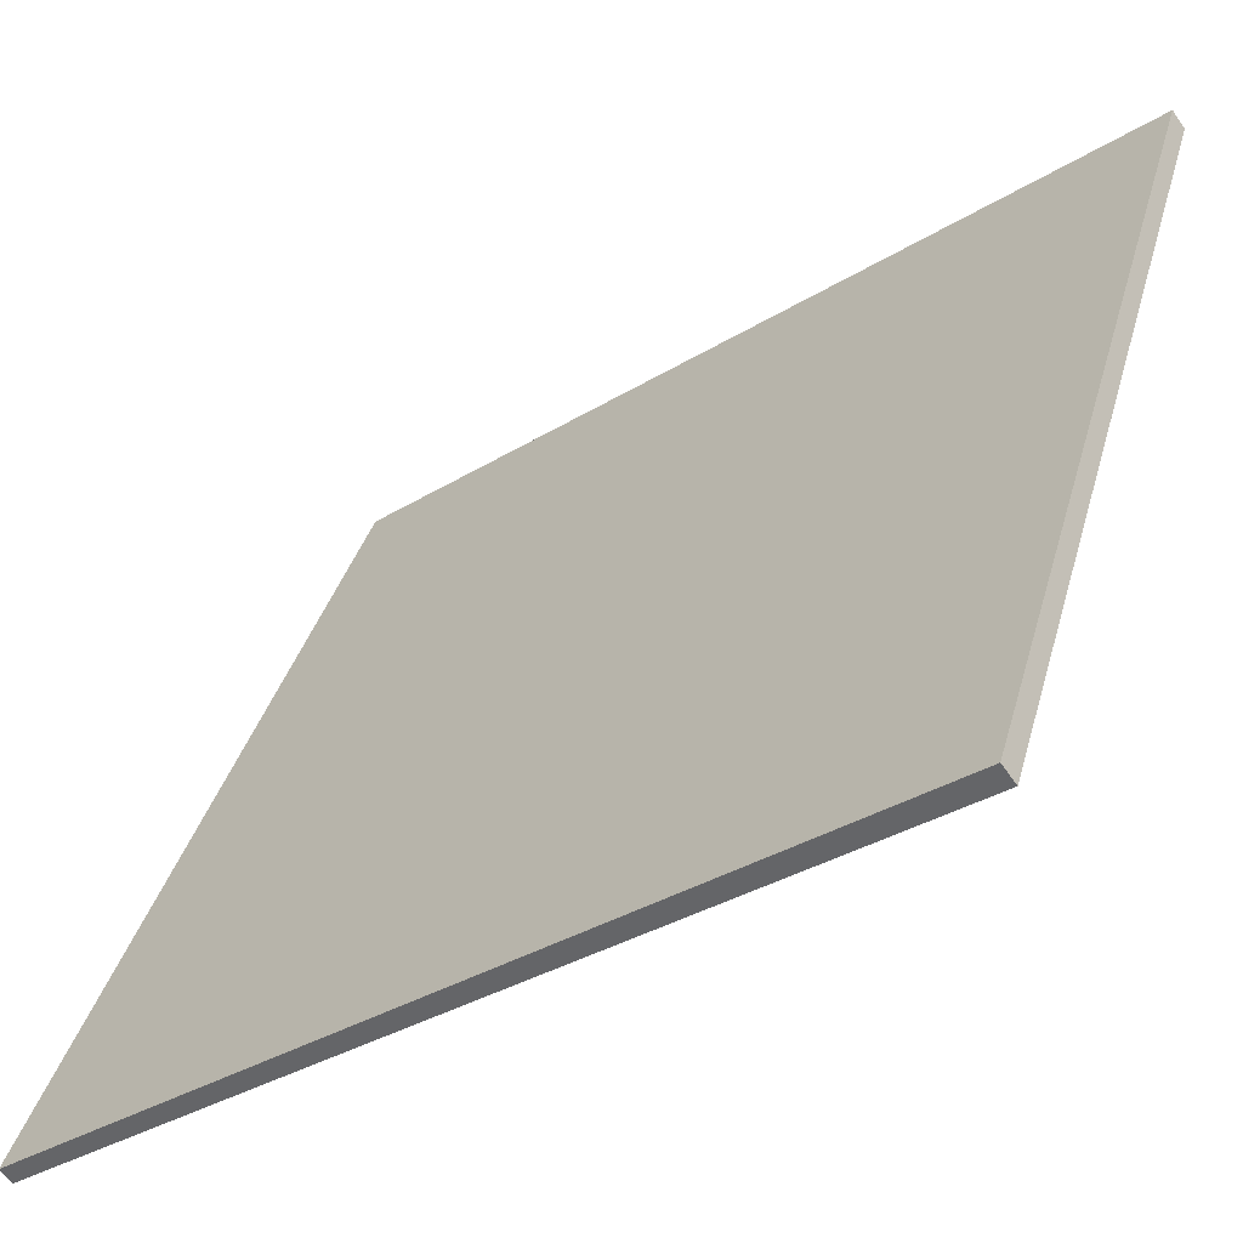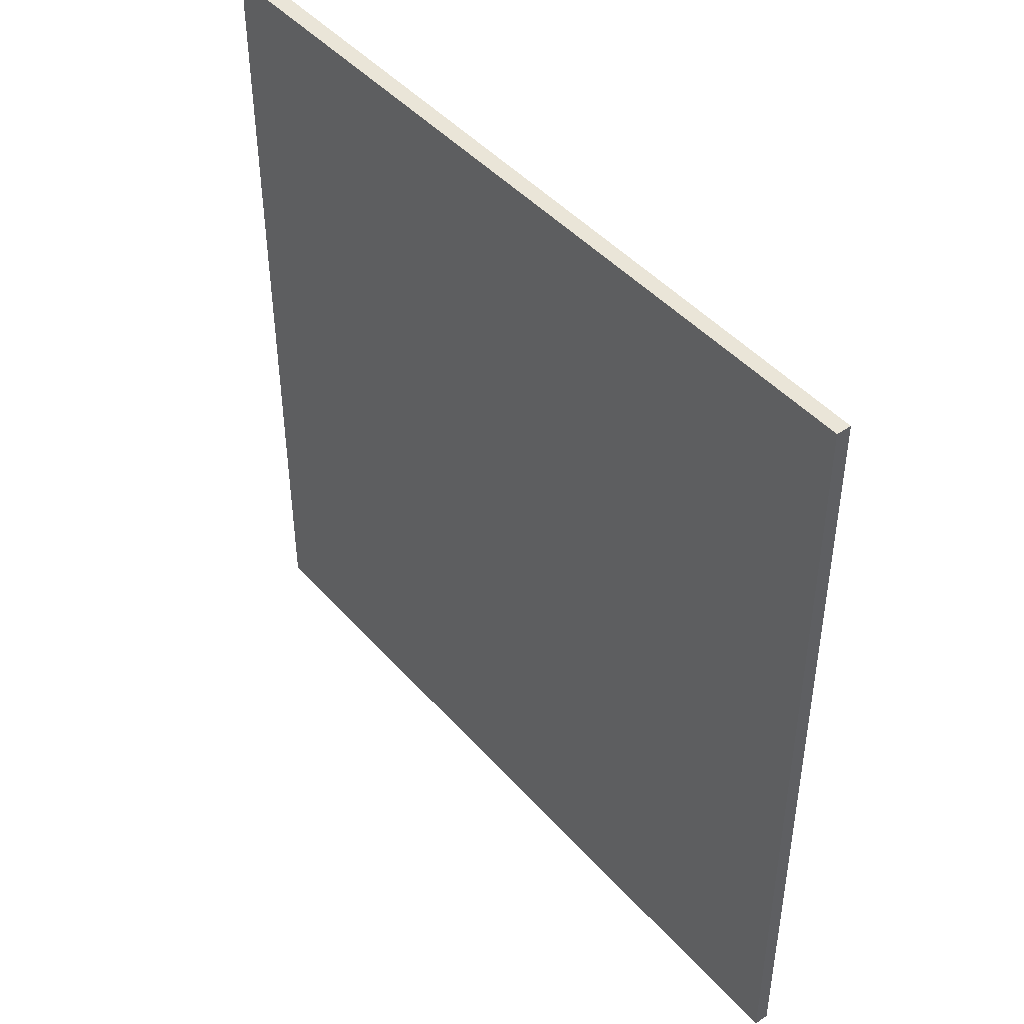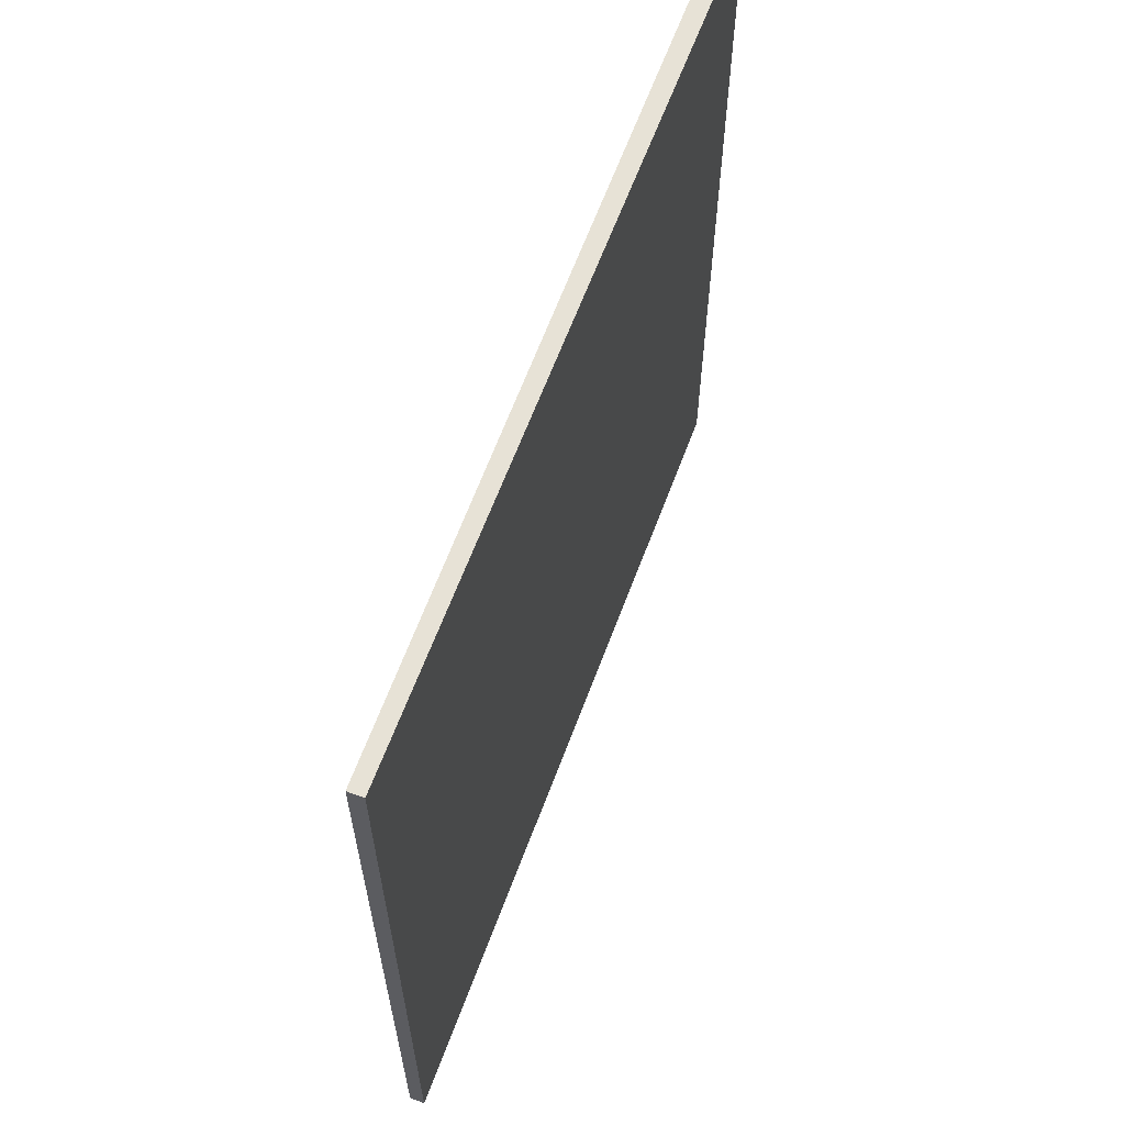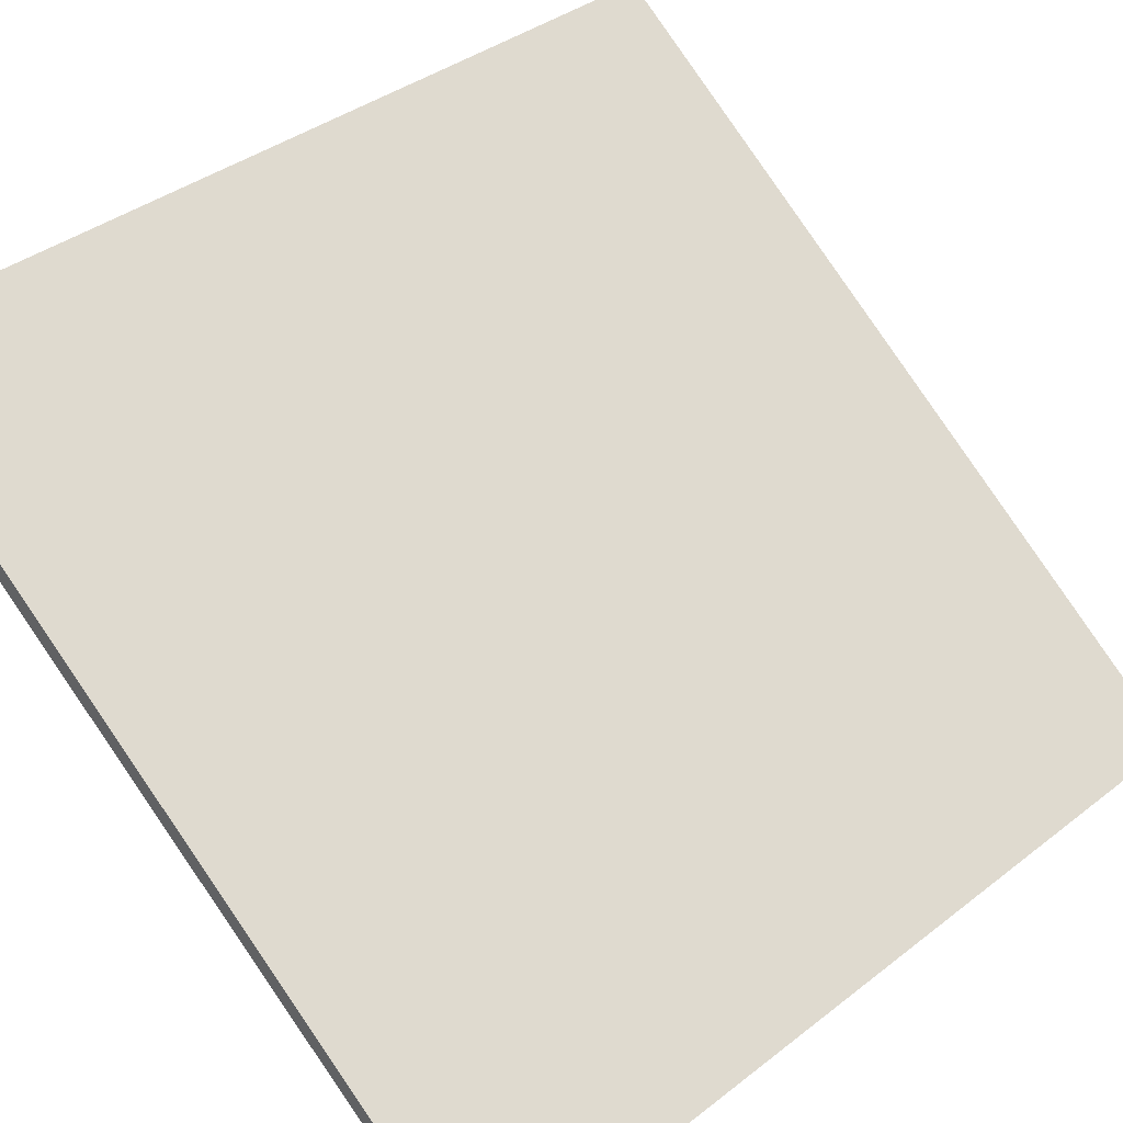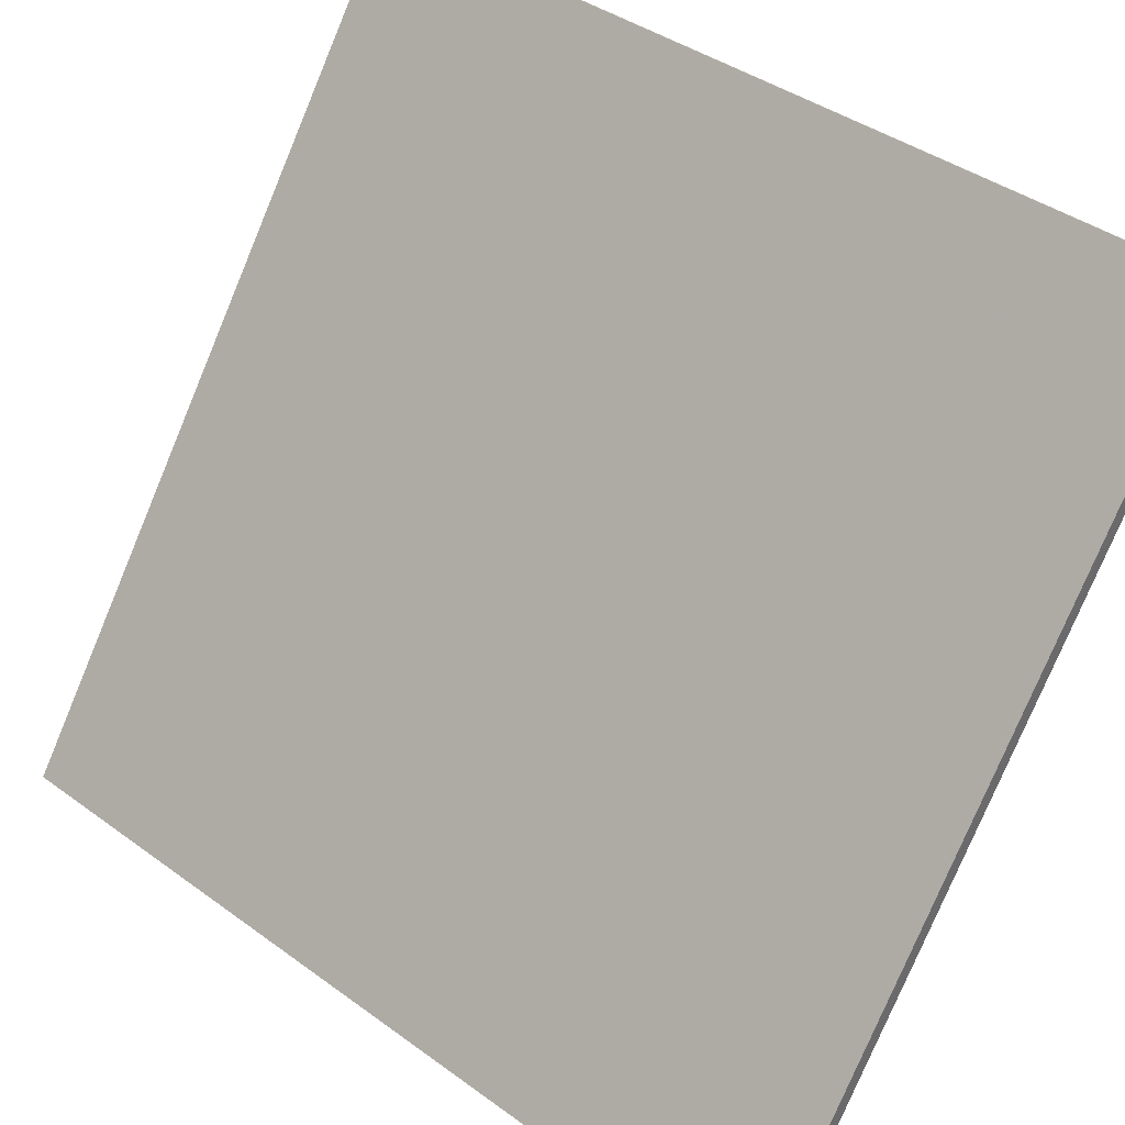
<metadata>
{"format":"obj","ext":"obj","renderer":"f3d","projection":"perspective","resolution":1024,"background":"white","views":[{"elev":35.9,"azim":-165.3,"up":"+Y"},{"elev":44.9,"azim":15.2,"up":"+Z"},{"elev":63.3,"azim":73.8,"up":"+Z"},{"elev":37.7,"azim":45.3,"up":"+Y"},{"elev":-77.6,"azim":-22.7,"up":"+Y"}]}
</metadata>
<code>
v -17.84 89.46 -3.688
v -17.84 89.46 3.688
v -17.76 89.57 -3.688
v -17.76 89.57 3.688
v -23.78 93.84 -3.688
v -23.78 93.84 3.688
v -23.68 93.97 -3.688
v -23.68 93.97 3.688
f 1 3 4
f 4 2 1
f 5 6 8
f 8 7 5
f 1 2 6
f 6 5 1
f 3 7 8
f 8 4 3
f 1 5 7
f 7 3 1
f 2 4 8
f 8 6 2

</code>
